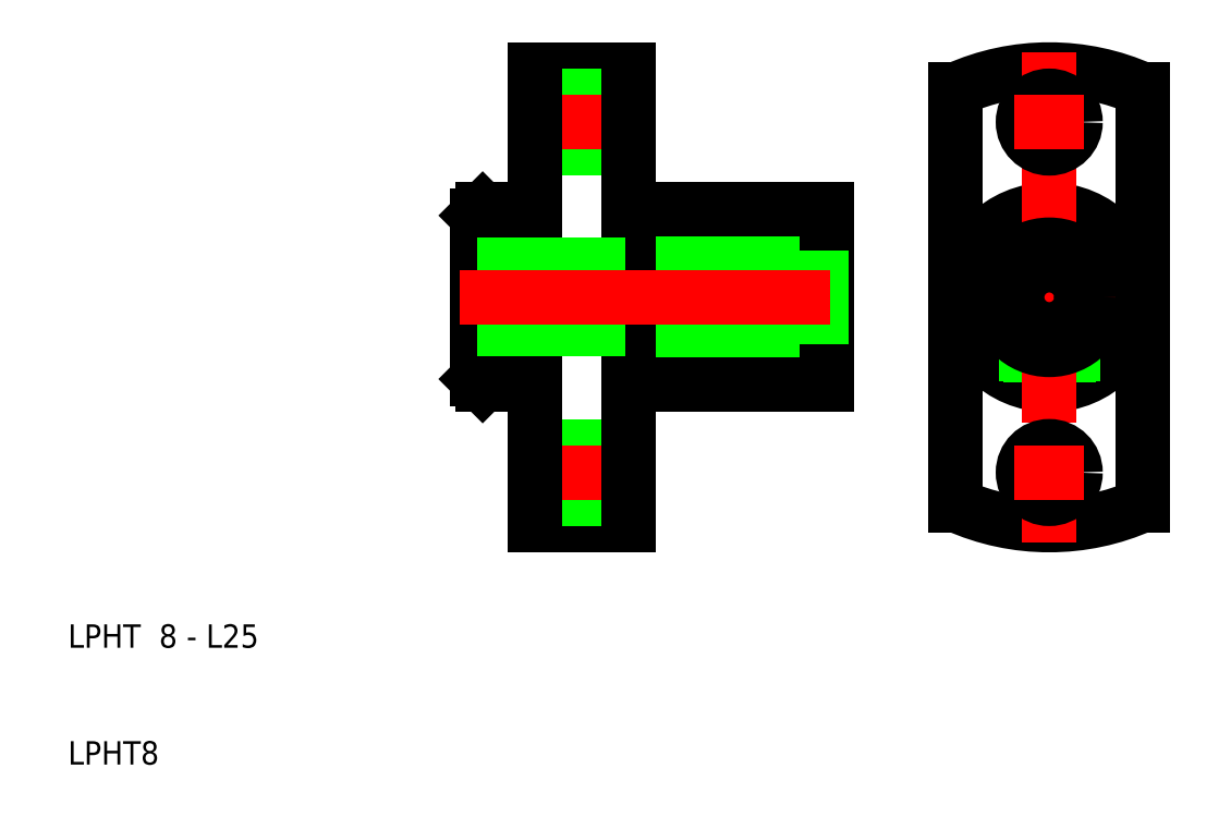
<metadata>
{"format":"dxf","ext":"dxf","renderer":"ezdxf+matplotlib","layout":"modelspace","background":"white","min_lineweight":24,"dpi":150}
</metadata>
<code>
0
SECTION
2
ENTITIES
0
CIRCLE
8
0
10
94
20
50
30
0
40
7.5
0
ARC
8
0
10
94
20
50
30
0
40
19.5
50
245.8
51
294.2
0
ARC
8
0
10
94
20
50
30
0
40
19.5
50
65.78
51
114.2
0
LINE
8
CENTER
10
84.5
20
50
30
0
11
103.5
21
50
31
0
0
LINE
8
0
10
86
20
67.78
30
0
11
86
21
32.22
31
0
0
LINE
8
0
10
96
20
46.54
30
0
11
96
21
42.77
31
0
0
LINE
8
0
10
95.62
20
46.34
30
0
11
95.62
21
42.68
31
0
0
LINE
8
0
10
92
20
46.54
30
0
11
92
21
42.77
31
0
0
LINE
8
0
10
92.38
20
46.34
30
0
11
92.38
21
42.68
31
0
0
LINE
8
0
10
102
20
67.78
30
0
11
102
21
32.22
31
0
0
LINE
8
CENTER
10
94
20
71
30
0
11
94
21
29
31
0
0
CIRCLE
8
0
10
94
20
35
30
0
40
2.25
0
LINE
8
CENTER
10
91
20
35
30
0
11
97
21
35
31
0
0
CIRCLE
8
0
10
94
20
65
30
0
40
2.25
0
CIRCLE
8
0
10
94
20
50
30
0
40
4.5
0
CIRCLE
8
0
10
94
20
50
30
0
40
4
0
CIRCLE
8
0
10
94
20
50
30
0
40
2.75
0
LINE
8
CENTER
10
91
20
65
30
0
11
97
21
65
31
0
0
LINE
8
0
10
74.5
20
54
30
0
11
75
21
54.5
31
0
0
LINE
8
0
10
60
20
54
30
0
11
74.5
21
54
31
0
0
LINE
8
0
10
74.5
20
46
30
0
11
75
21
45.5
31
0
0
LINE
8
CENTER
10
70
20
46.75
30
0
11
70
21
41.75
31
0
0
LINE
8
0
10
71.62
20
46
30
0
11
71.62
21
42.5
31
0
0
LINE
8
0
10
72
20
46
30
0
11
72
21
42.5
31
0
0
LINE
8
0
10
68.38
20
46
30
0
11
68.38
21
42.5
31
0
0
LINE
8
0
10
68
20
46
30
0
11
68
21
42.5
31
0
0
LINE
8
0
10
60
20
46
30
0
11
74.5
21
46
31
0
0
LINE
8
0
10
75
20
57.5
30
0
11
75
21
42.5
31
0
0
LINE
8
0
10
60
20
54
30
0
11
60
21
46
31
0
0
LINE
8
0
10
74.5
20
54
30
0
11
74.5
21
46
31
0
0
LINE
8
0
10
50
20
69.5
30
0
11
58
21
69.5
31
0
0
LINE
8
0
10
50
20
67.25
30
0
11
58
21
67.25
31
0
0
LINE
8
0
10
50
20
62.75
30
0
11
58
21
62.75
31
0
0
LINE
8
0
10
45.5
20
57.5
30
0
11
49
21
57.5
31
0
0
LINE
8
0
10
45.5
20
57.5
30
0
11
45
21
57
31
0
0
LINE
8
0
10
49
20
56.75
30
0
11
50
21
56.75
31
0
0
LINE
8
CENTER
10
49.25
20
65
30
0
11
58.75
21
65
31
0
0
LINE
8
0
10
50
20
30.5
30
0
11
58
21
30.5
31
0
0
LINE
8
0
10
50
20
32.75
30
0
11
58
21
32.75
31
0
0
LINE
8
0
10
50
20
37.25
30
0
11
58
21
37.25
31
0
0
LINE
8
0
10
45.5
20
42.5
30
0
11
49
21
42.5
31
0
0
LINE
8
0
10
45.5
20
42.5
30
0
11
45
21
43
31
0
0
LINE
8
0
10
49
20
43.25
30
0
11
50
21
43.25
31
0
0
LINE
8
CENTER
10
49.25
20
35
30
0
11
58.75
21
35
31
0
0
LINE
8
0
10
45.5
20
57.5
30
0
11
45.5
21
42.5
31
0
0
LINE
8
0
10
45
20
57
30
0
11
45
21
43
31
0
0
LINE
8
0
10
58
20
69.5
30
0
11
58
21
30.5
31
0
0
LINE
8
0
10
50
20
69.5
30
0
11
50
21
30.5
31
0
0
LINE
8
0
10
49
20
57.5
30
0
11
49
21
42.5
31
0
0
LINE
8
0
10
45
20
47.25
30
0
11
60
21
47.25
31
0
0
LINE
8
0
10
45
20
52.75
30
0
11
60
21
52.75
31
0
0
LINE
8
CENTER
10
43.5
20
50
30
0
11
76.5
21
50
31
0
0
LINE
8
0
10
58
20
57.5
30
0
11
75
21
57.5
31
0
0
LINE
8
0
10
58
20
42.5
30
0
11
75
21
42.5
31
0
0
TEXT
8
0
10
10
20
20
30
0
40
2
1
LPHT  8 - L25
0
TEXT
8
0
10
10
20
10
30
0
40
2
1
LPHT8
0
VIEWPORT
8
0
10
261.5
20
148.5
30
0
40
523
41
297
68
     1
69
     1
0
ENDSEC
0
EOF

</code>
